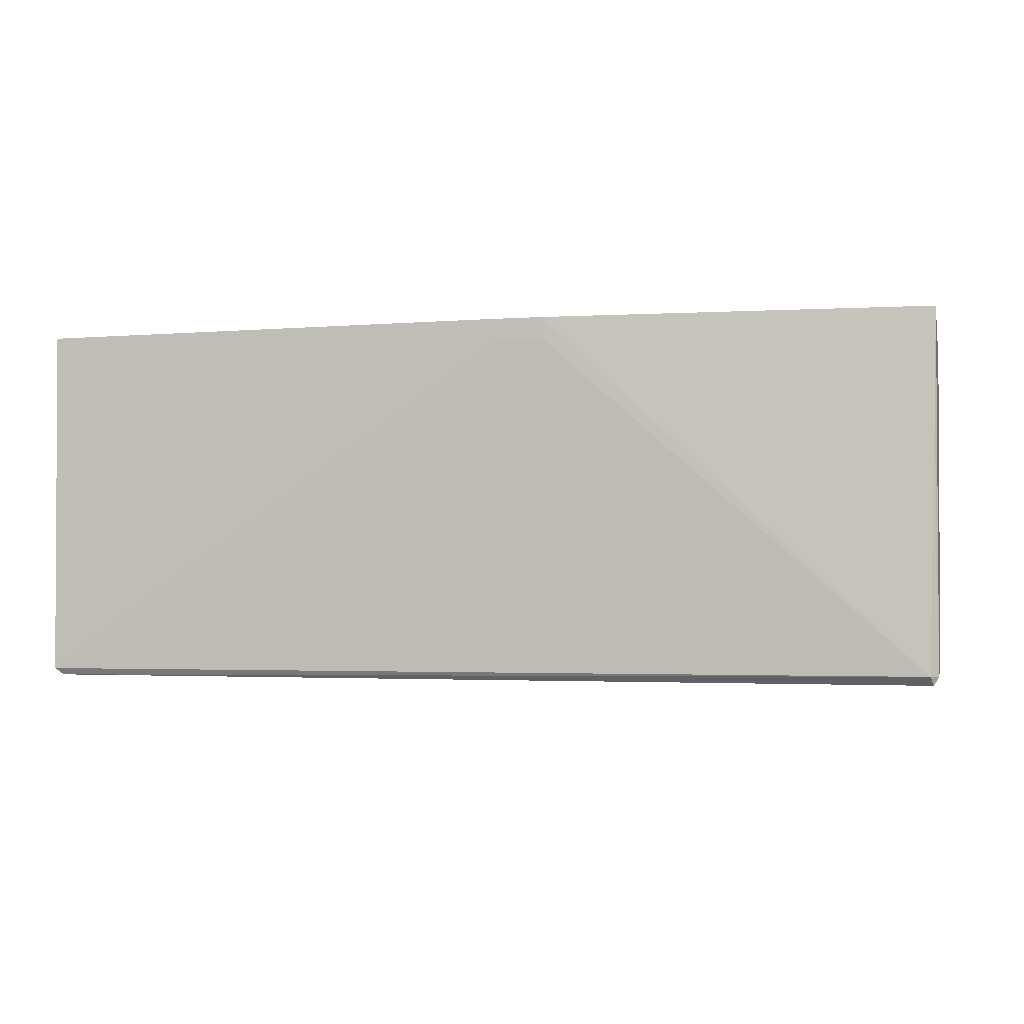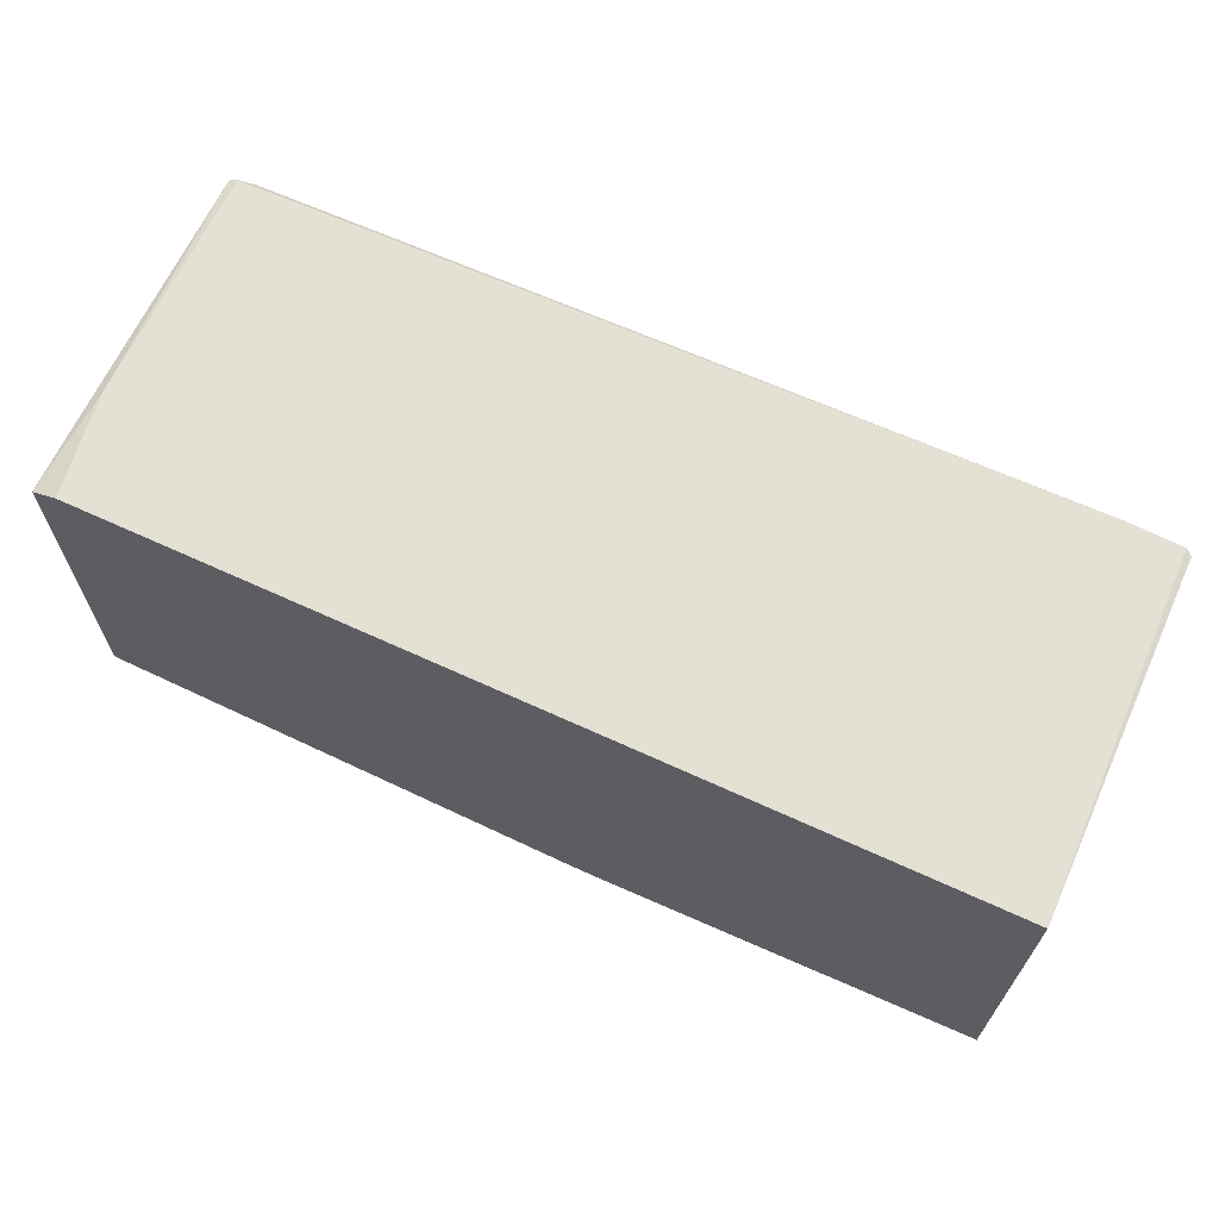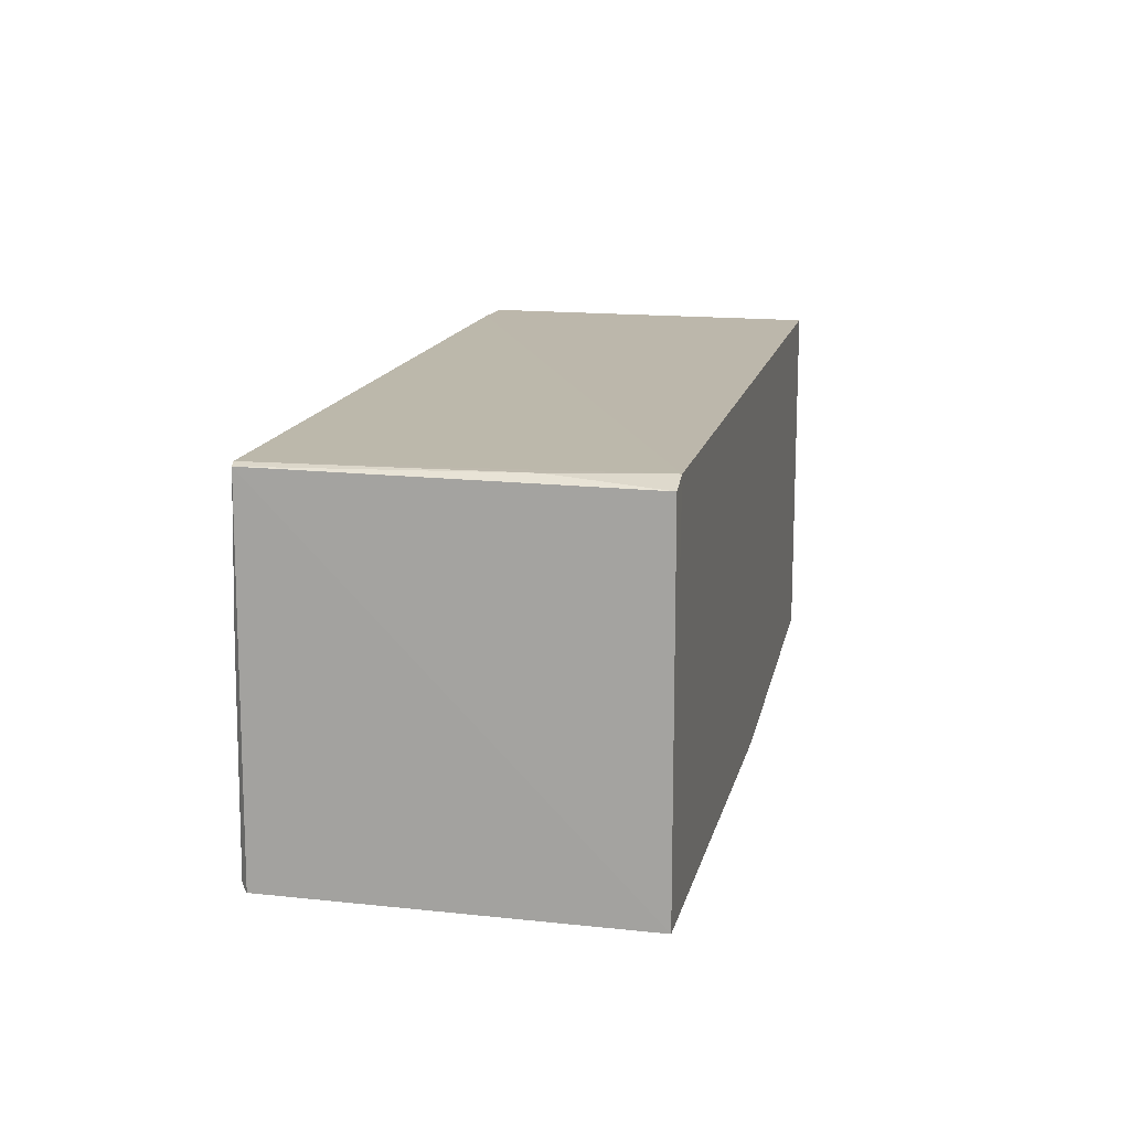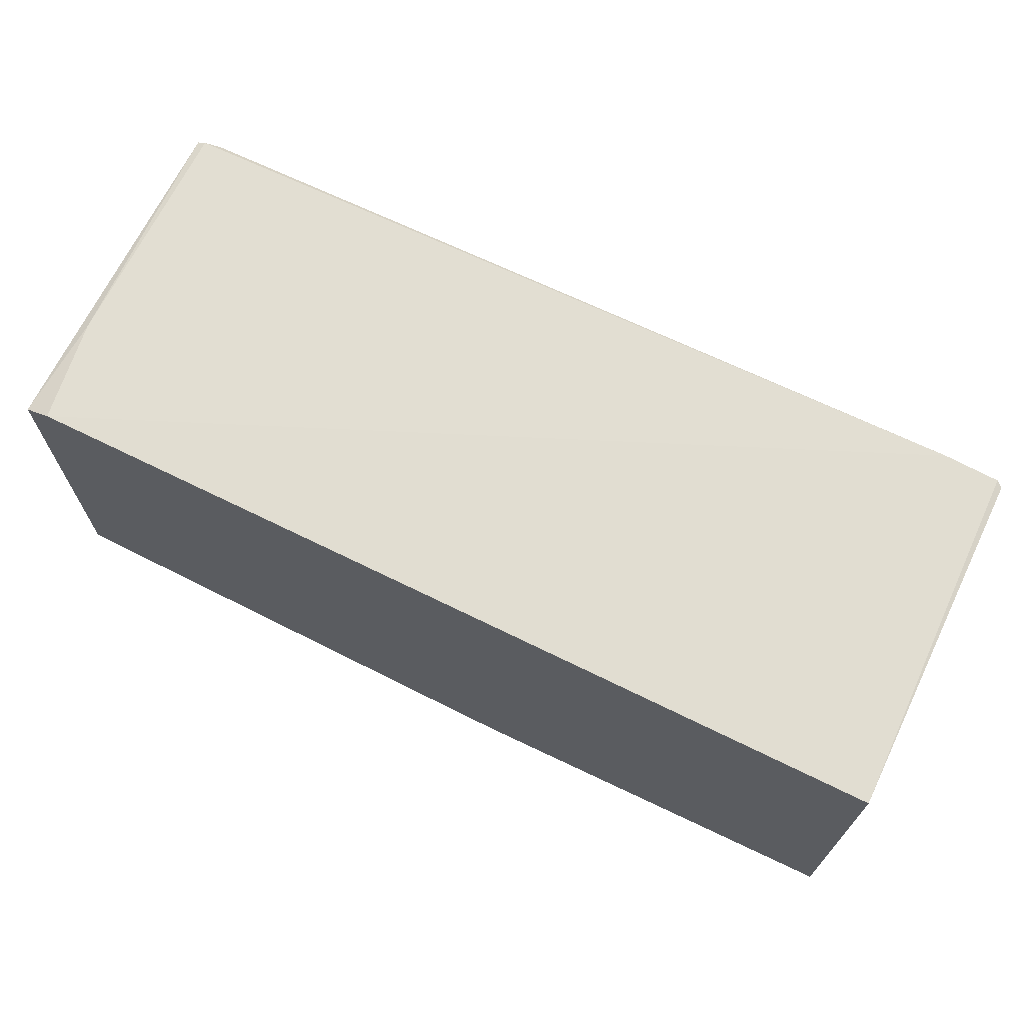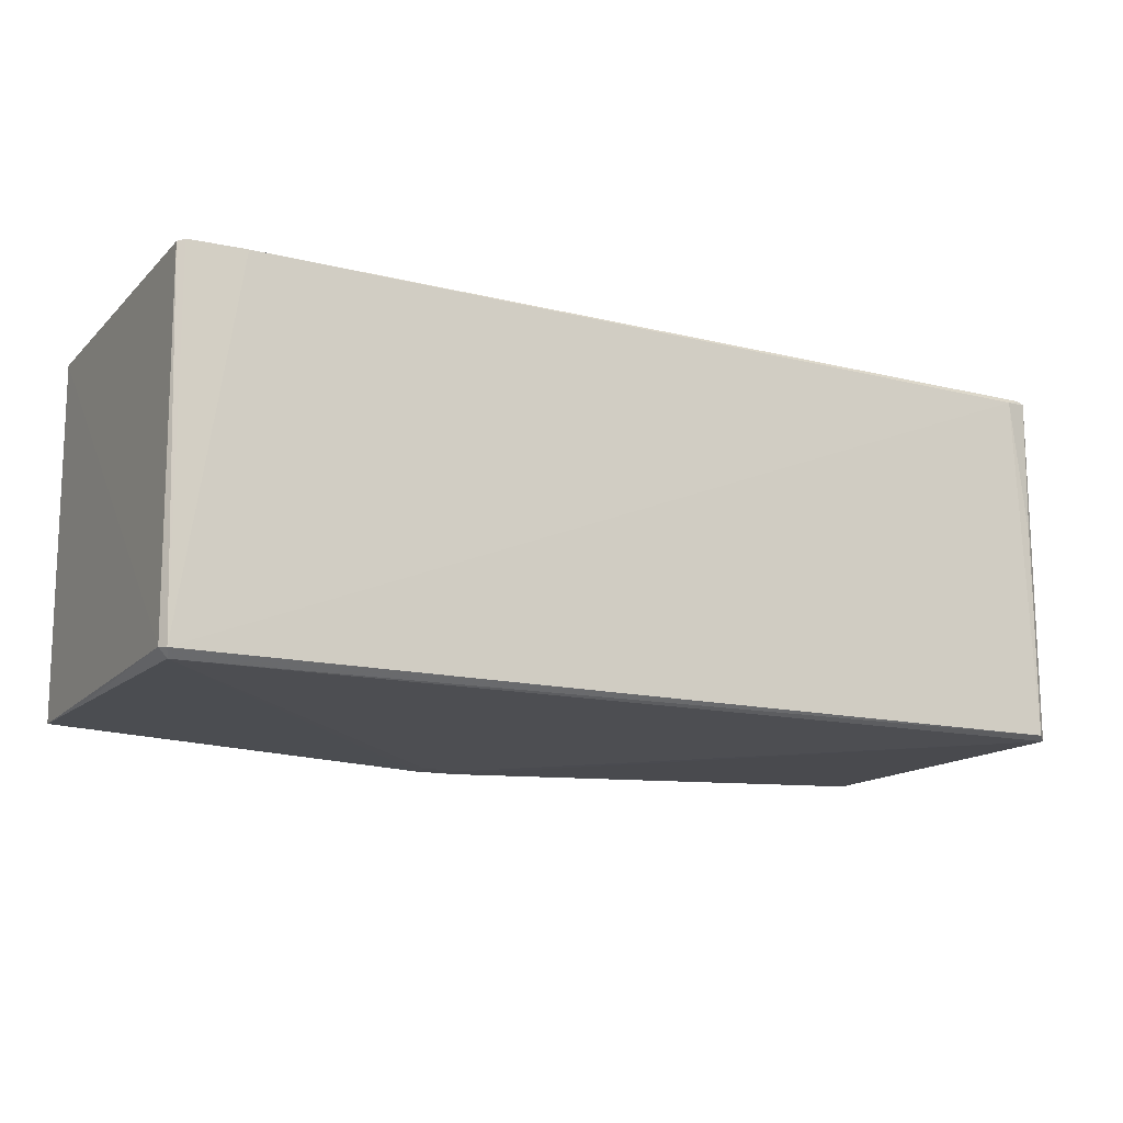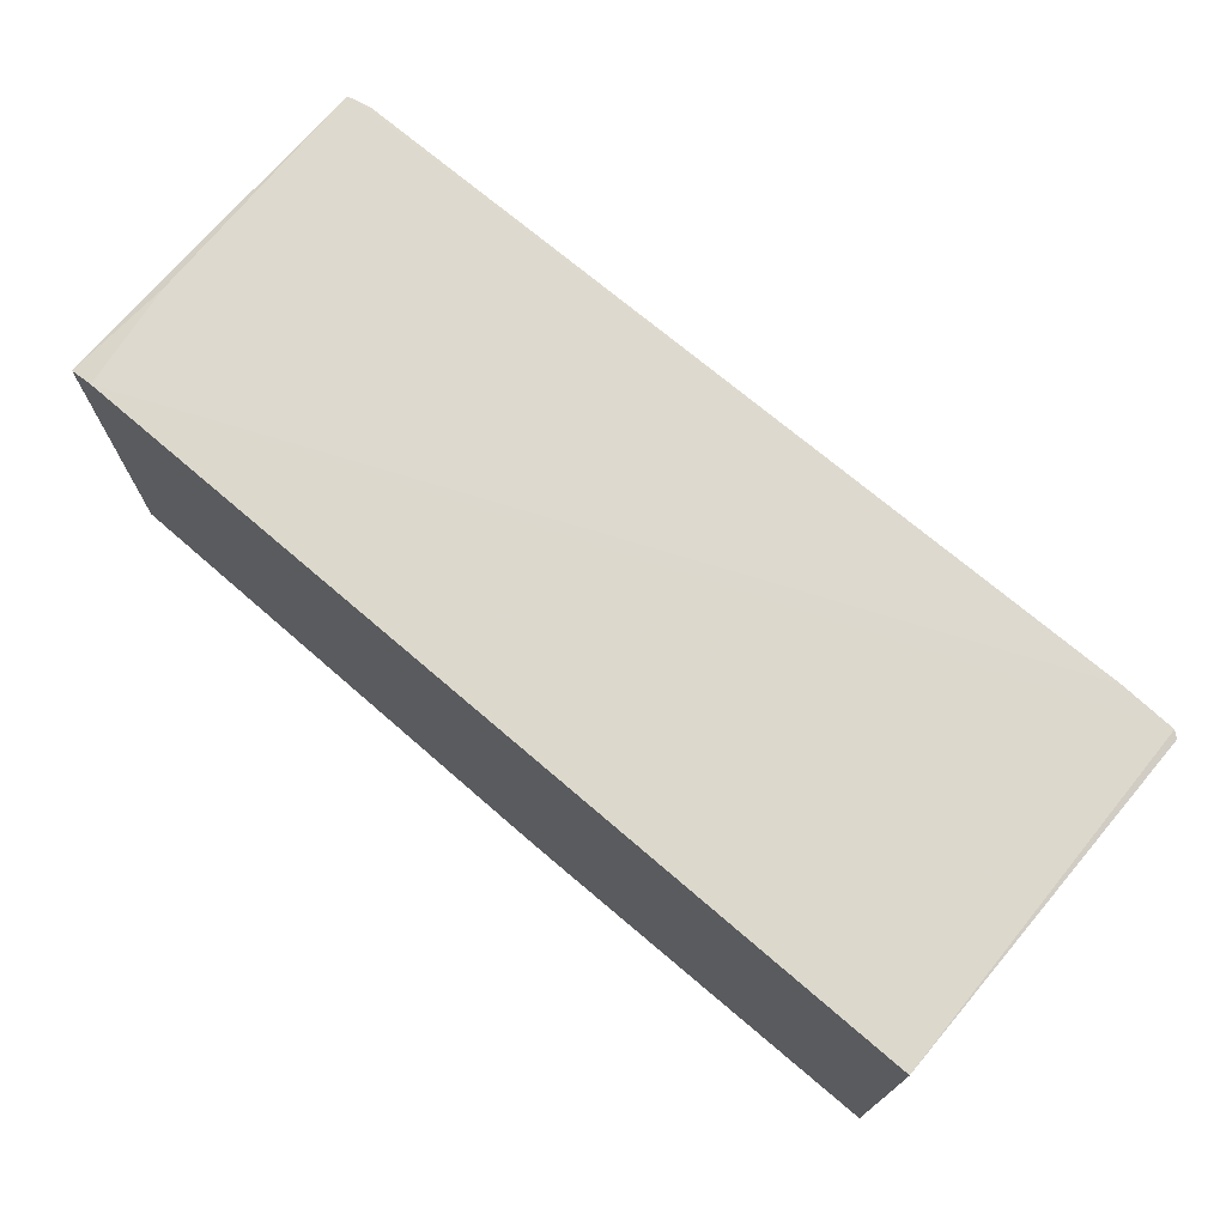
<metadata>
{"format":"obj","ext":"obj","renderer":"f3d","projection":"perspective","resolution":1024,"background":"white","views":[{"elev":-3.5,"azim":13.1,"up":"+Z"},{"elev":65.5,"azim":24.9,"up":"+Y"},{"elev":14.3,"azim":-78.1,"up":"+Y"},{"elev":68.3,"azim":26.3,"up":"+Y"},{"elev":-14.0,"azim":152.6,"up":"+Y"},{"elev":72.1,"azim":40.7,"up":"+Y"}]}
</metadata>
<code>
v 0.06816 0.02813 0.05544
v 0.06802 -0.02574 0.05552
v 0.06703 -0.0244 0.00107
v -0.06528 0.02707 0.002237
v -0.06904 -0.02615 0.05547
v 0.06682 0.02871 0.002216
v 0.06777 -0.02421 0.002339
v 0.004503 -0.02881 0.05553
v -0.06881 0.02683 0.0554
v -0.06882 -0.0257 0.002942
v 0.05848 0.02869 0.001878
v 0.06656 -0.02556 0.002369
v 0.06779 0.02843 0.002929
v -0.06763 -0.02504 0.001934
v -0.06889 0.0275 0.003254
v -0.06505 0.02806 0.05541
v 0.06766 -0.02573 0.03976
v 0.01078 -0.02872 0.05236
v -0.06788 0.00594 0.002338
v -0.0677 0.02788 0.003049
v -0.06749 0.02798 0.03957
v 0.004472 -0.02873 0.05238
v 0.01078 -0.0288 0.05553
f 7 1 2
f 10 8 5
f 11 6 3
f 11 3 4
f 12 3 7
f 13 6 1
f 13 1 7
f 13 7 3
f 13 3 6
f 14 4 3
f 14 12 10
f 14 3 12
f 15 14 10
f 15 10 5
f 15 5 9
f 16 1 6
f 16 6 11
f 16 8 1
f 16 9 5
f 16 5 8
f 17 12 7
f 17 7 2
f 18 10 12
f 19 15 4
f 19 4 14
f 19 14 15
f 20 11 4
f 20 4 15
f 20 16 11
f 21 15 9
f 21 9 16
f 21 20 15
f 21 16 20
f 22 18 8
f 22 8 10
f 22 10 18
f 23 18 12
f 23 12 17
f 23 17 2
f 23 8 18
f 23 2 1
f 23 1 8

</code>
